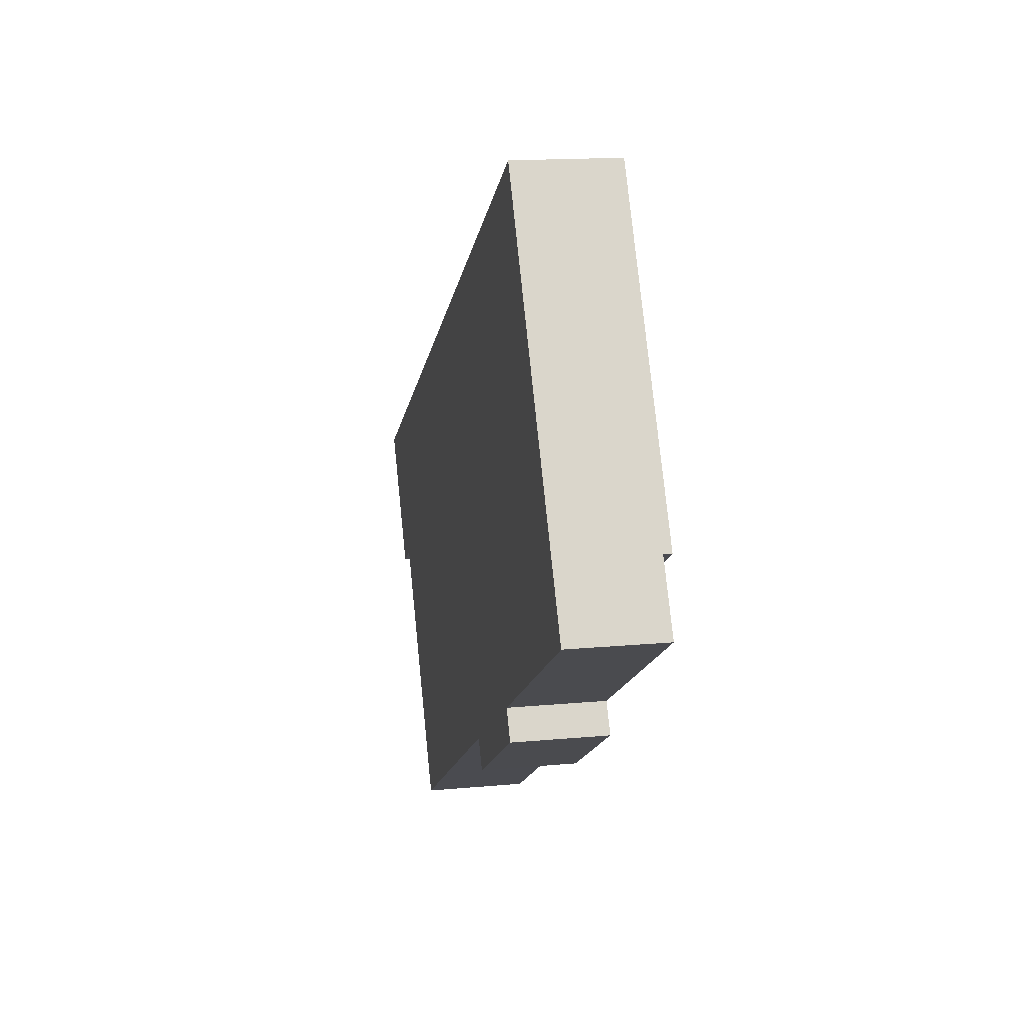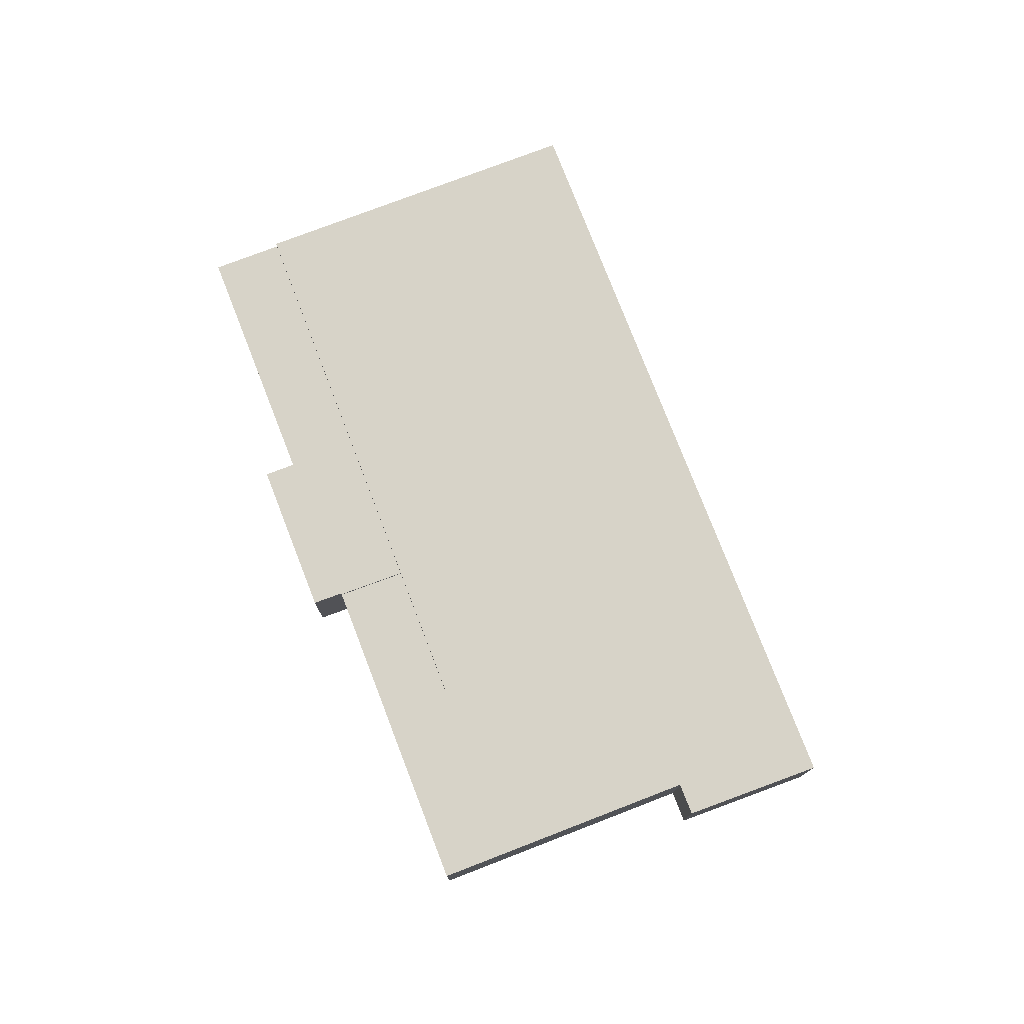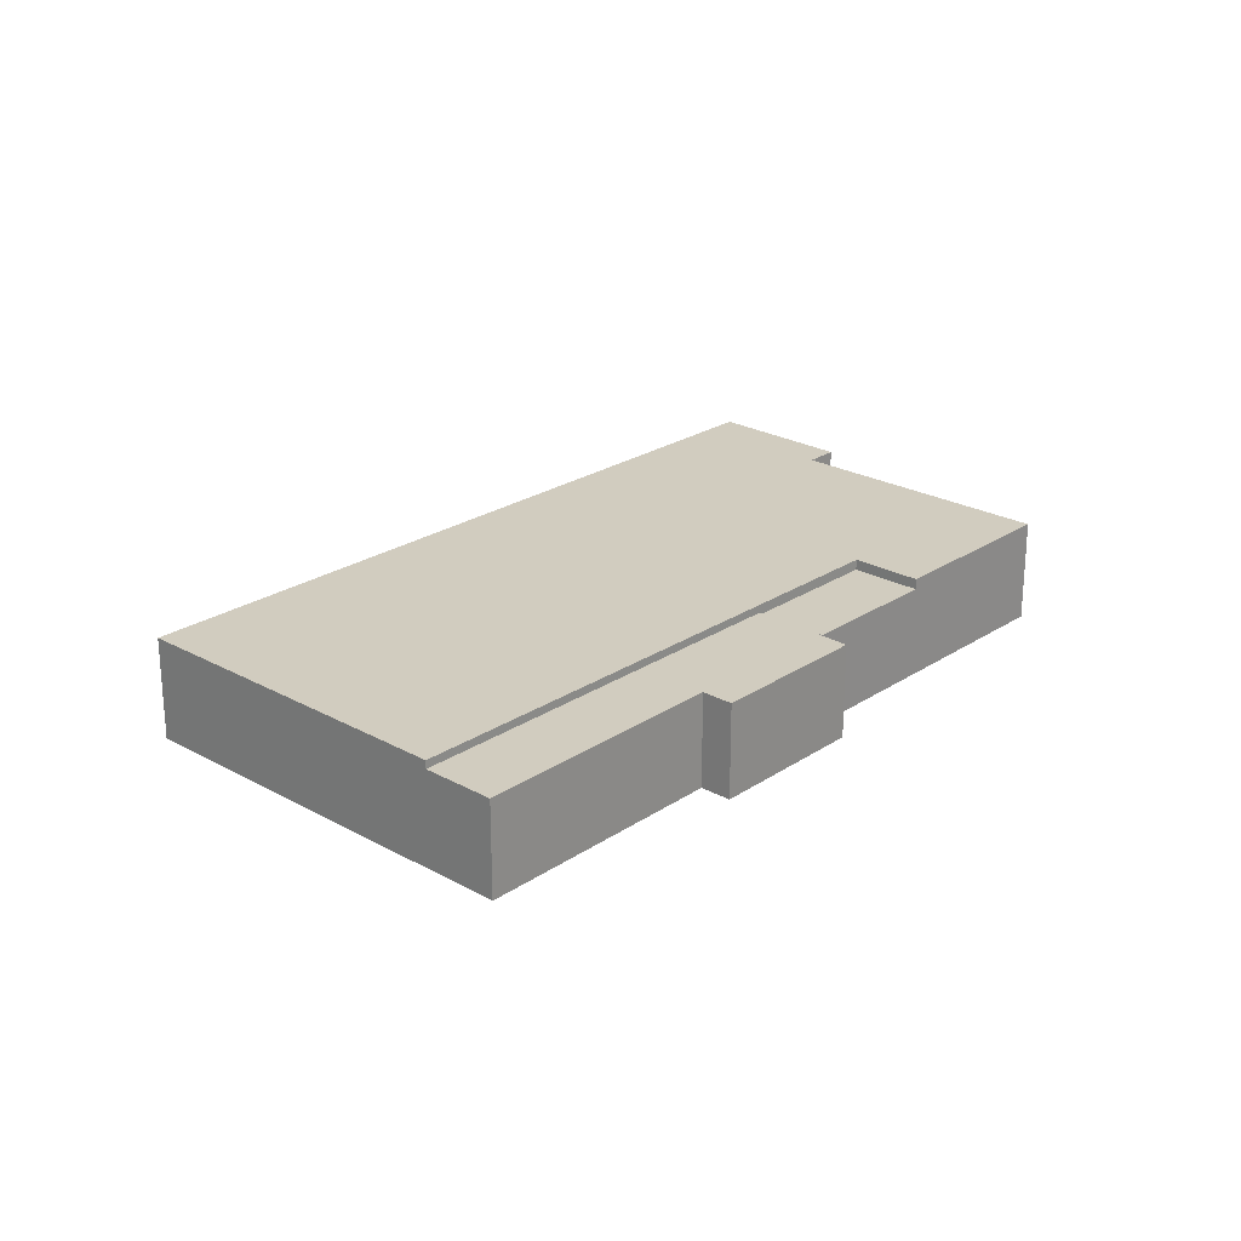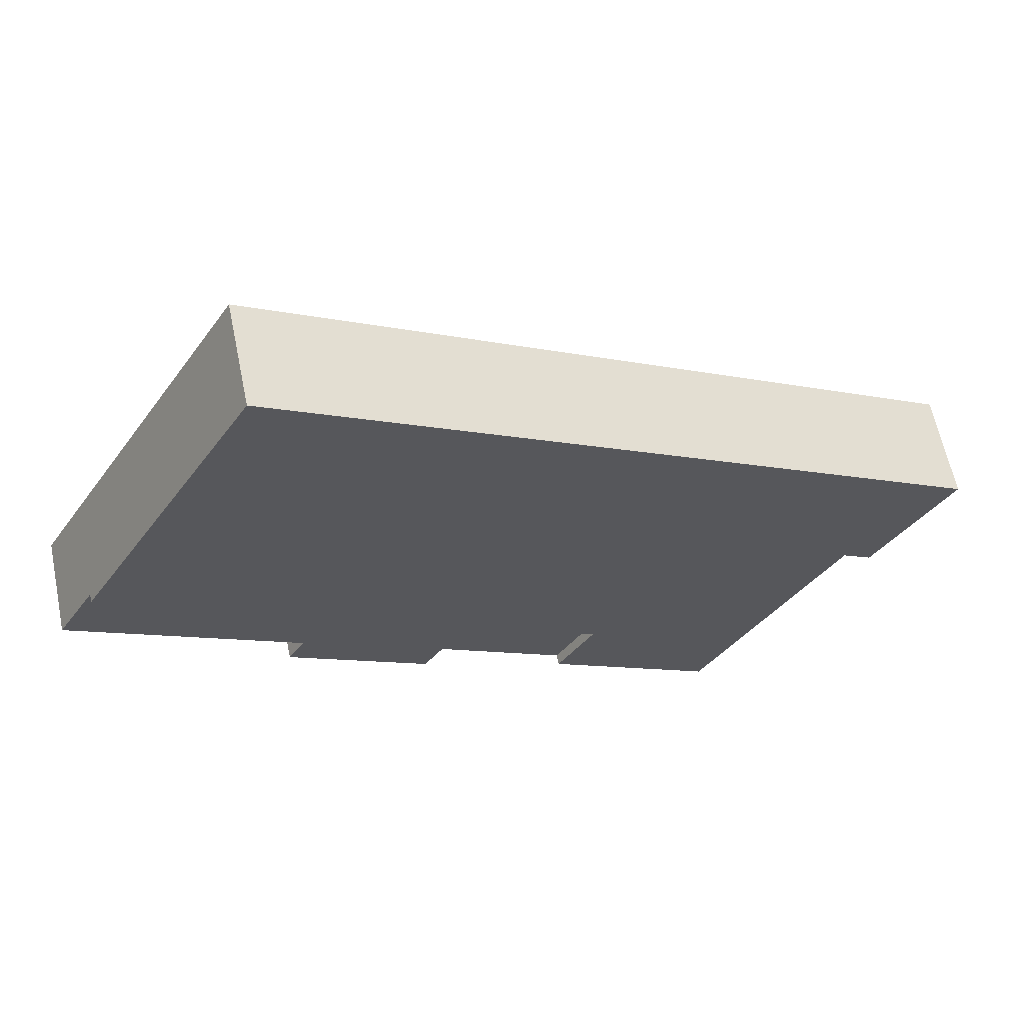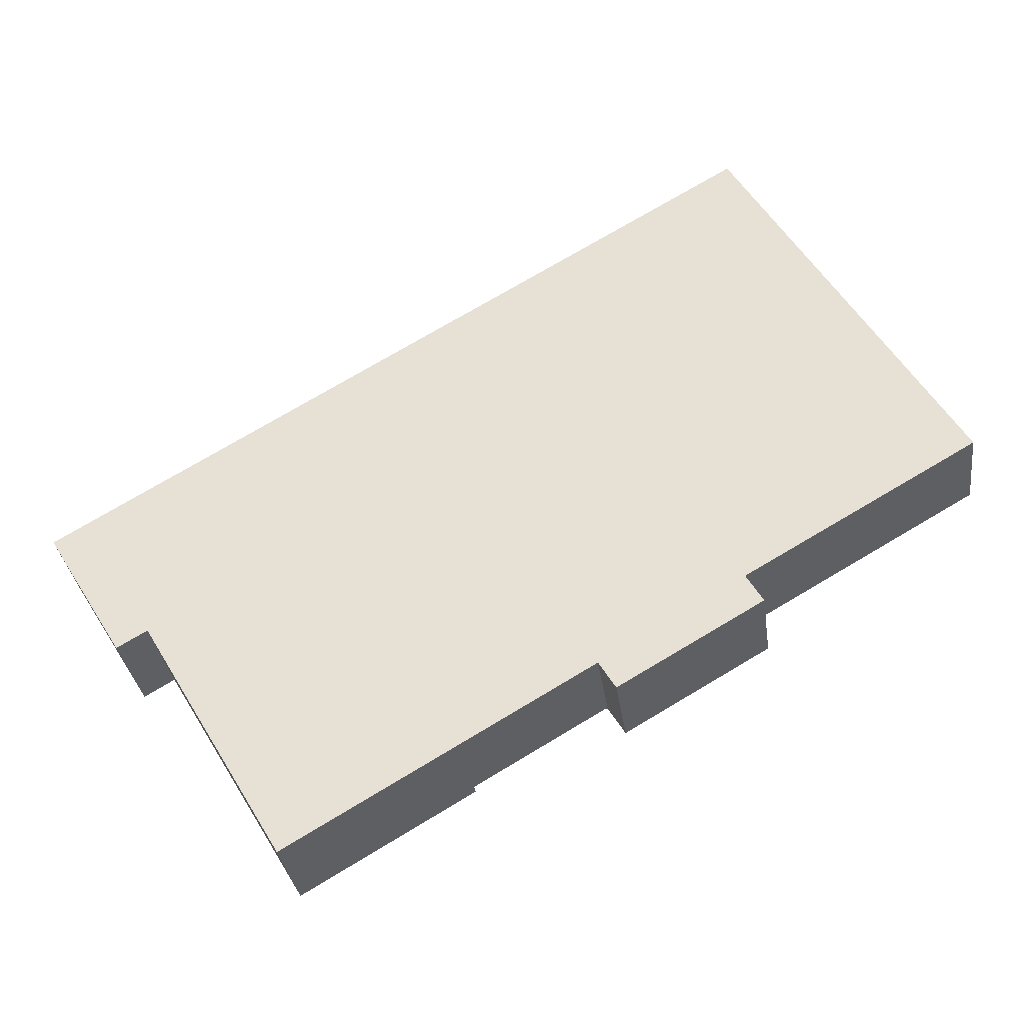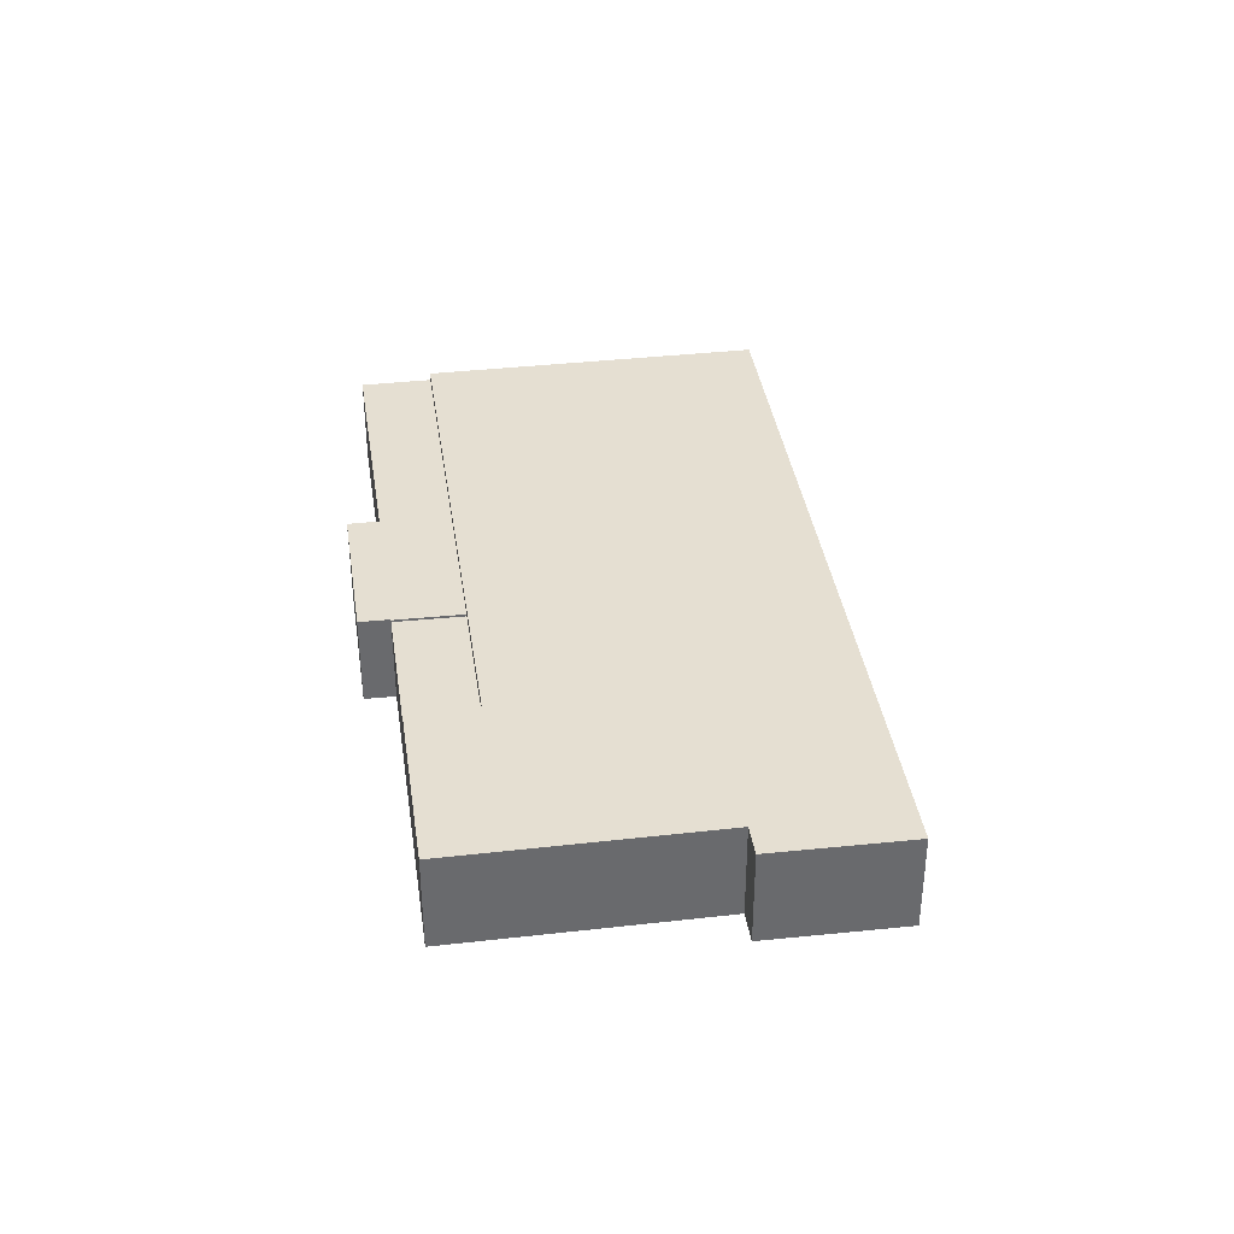
<metadata>
{"format":"obj","ext":"obj","renderer":"f3d","projection":"perspective","resolution":1024,"background":"white","views":[{"elev":15.3,"azim":78.6,"up":"+Z"},{"elev":76.6,"azim":-141.6,"up":"+Y"},{"elev":24.1,"azim":102.0,"up":"+Y"},{"elev":62.3,"azim":168.3,"up":"+Z"},{"elev":-32.2,"azim":7.6,"up":"+Z"},{"elev":37.4,"azim":-128.8,"up":"+Y"}]}
</metadata>
<code>
v  48.38 8.15 -17.48
v  59.26 8.15 -8.113
v  60.58 8.15 -10.37
v  59.16 8.15 -7.957
v  75.47 8.15 8.951
v  78.75 8.15 3.418
v  43.61 8.15 -9.862
v  46.94 8.15 -15.12
v  47.03 8.15 -15.26
v  46.86 8.15 -15.18
v  43.61 6.039e-16 -9.862
v  75.47 -5.481e-16 8.951
v  78.75 -2.093e-16 3.418
v  59.16 4.872e-16 -7.957
v  60.58 6.35e-16 -10.37
v  59.26 4.968e-16 -8.113
v  48.38 1.071e-15 -17.48
v  46.94 9.261e-16 -15.12
v  46.86 9.292e-16 -15.18
v  47.03 9.345e-16 -15.26
v  35.74 7.95 -21.7
v  43.61 7.95 -9.862
v  46.86 7.95 -15.18
v  32.59 7.95 -16.37
v  32.59 1.002e-15 -16.37
v  35.74 1.329e-15 -21.7
v  0 8.847 5.417e-16
v  9.072 8.847 -9.417
v  6.611 8.847 -10.86
v  9.158 8.847 -9.366
v  19.43 8.847 -26.82
v  35.74 8.847 -21.7
v  21.38 8.847 -30.14
v  18.26 8.847 -24.83
v  2.621 8.847 1.547
v  8.169 8.847 4.823
v  32.59 8.847 -16.37
v  43.61 8.847 -9.862
v  16.11 8.847 9.514
v  16.98 8.847 10.03
v  75.47 8.847 8.951
v  27.63 8.847 16.31
v  49.27 8.847 29.09
v  63.57 8.847 29.09
v  50.89 8.847 30.05
v  59.48 8.847 35.12
v  59.87 8.847 35.35
v  0 0 0
v  2.621 -9.473e-17 1.547
v  8.169 -2.953e-16 4.823
v  16.11 -5.826e-16 9.514
v  16.98 -6.139e-16 10.03
v  27.63 -9.989e-16 16.31
v  49.27 -1.781e-15 29.09
v  50.89 -1.84e-15 30.05
v  59.48 -2.151e-15 35.12
v  59.87 -2.164e-15 35.35
v  63.57 -1.781e-15 29.09
v  21.38 1.845e-15 -30.14
v  9.158 5.735e-16 -9.366
v  6.611 6.649e-16 -10.86
v  9.072 5.766e-16 -9.417
v  19.43 1.642e-15 -26.82
v  18.26 1.521e-15 -24.83
g defaultobject
f 1 2 3
f 2 1 4
f 4 5 6
f 5 4 7
f 7 4 8
f 8 4 9
f 9 4 1
f 7 8 10
f 11 5 7
f 5 11 12
f 12 6 5
f 6 12 13
f 14 2 4
f 2 14 3
f 3 14 15
f 15 14 16
f 13 4 6
f 4 13 14
f 15 1 3
f 1 15 17
f 18 10 8
f 10 18 19
f 17 9 1
f 9 17 8
f 8 17 18
f 18 17 20
f 19 7 10
f 7 19 11
f 15 20 17
f 20 15 18
f 18 15 11
f 11 15 14
f 11 14 12
f 14 15 16
f 12 14 13
f 11 19 18
f 21 22 23
f 22 21 24
f 25 22 24
f 22 25 11
f 11 23 22
f 23 11 19
f 19 21 23
f 21 19 26
f 26 24 21
f 24 26 25
f 26 11 25
f 11 26 19
f 27 28 29
f 28 27 30
f 31 32 33
f 32 31 34
f 32 34 30
f 32 30 27
f 32 27 35
f 32 35 36
f 32 36 37
f 37 36 38
f 38 36 39
f 38 39 40
f 38 40 41
f 41 40 42
f 41 42 43
f 41 43 44
f 44 43 45
f 44 45 46
f 44 46 47
f 48 35 27
f 35 48 49
f 35 49 36
f 36 49 50
f 36 50 39
f 39 50 51
f 39 51 40
f 40 51 42
f 42 51 52
f 42 52 53
f 42 53 43
f 43 53 54
f 43 54 45
f 45 54 55
f 45 55 46
f 46 55 56
f 46 56 47
f 47 56 57
f 57 44 47
f 44 57 41
f 41 57 58
f 41 58 12
f 25 32 37
f 32 25 26
f 12 38 41
f 38 12 11
f 38 11 37
f 37 11 25
f 26 33 32
f 33 26 59
f 60 28 30
f 28 60 29
f 29 60 61
f 61 60 62
f 59 31 33
f 31 59 34
f 34 59 30
f 30 59 63
f 30 63 64
f 30 64 60
f 61 27 29
f 27 61 48
f 61 49 48
f 49 61 50
f 50 61 62
f 50 62 60
f 50 60 64
f 50 64 51
f 51 64 63
f 51 63 59
f 51 59 26
f 51 26 52
f 52 26 25
f 25 53 52
f 53 25 11
f 53 11 54
f 54 11 12
f 54 12 55
f 55 12 56
f 56 12 57
f 57 12 58

</code>
